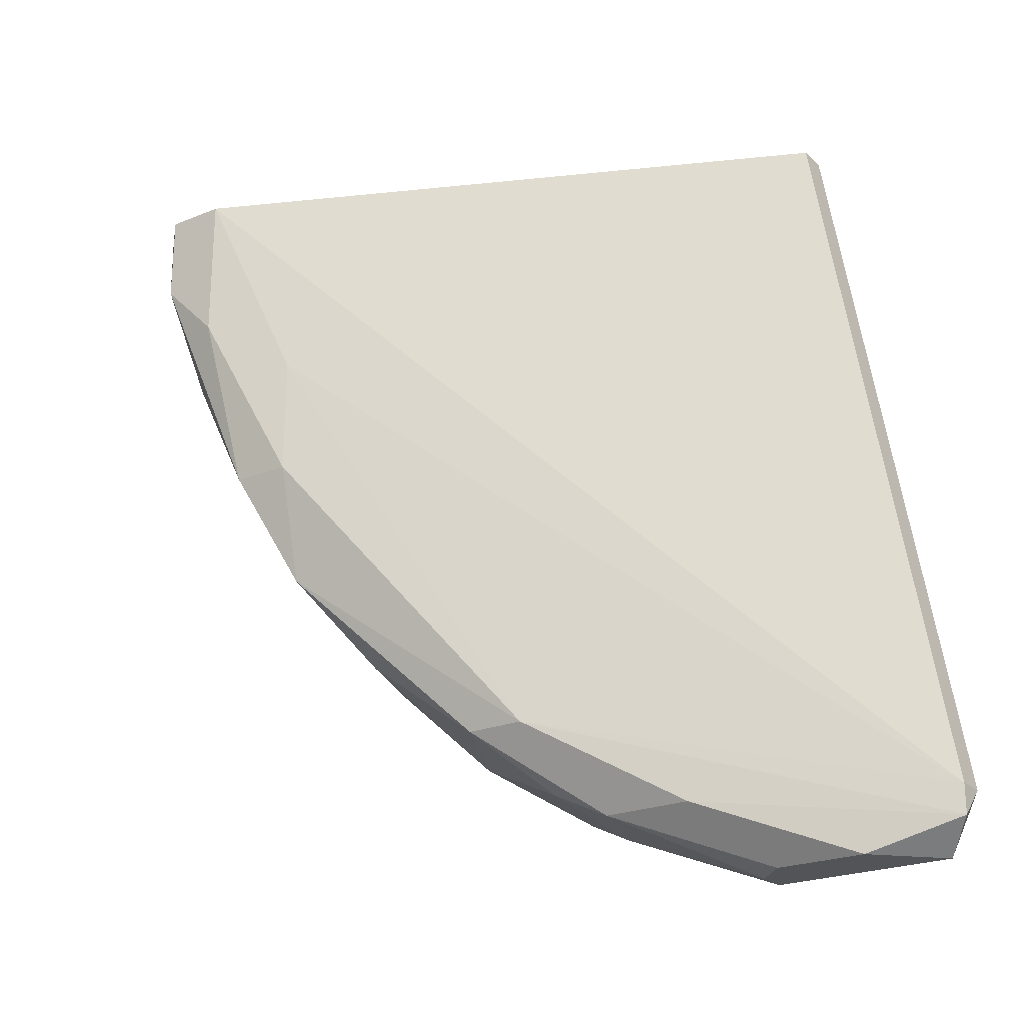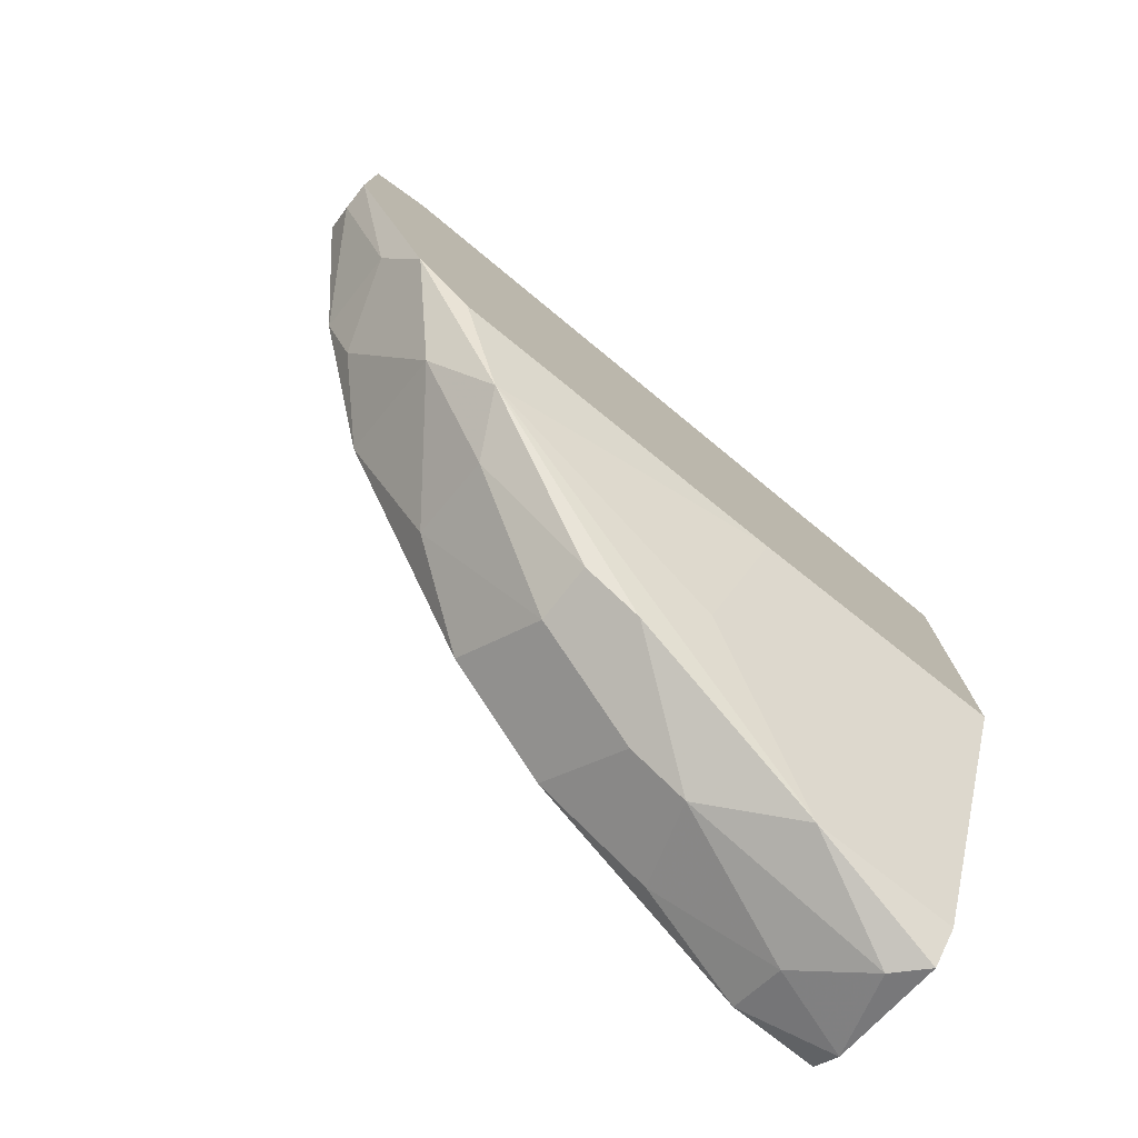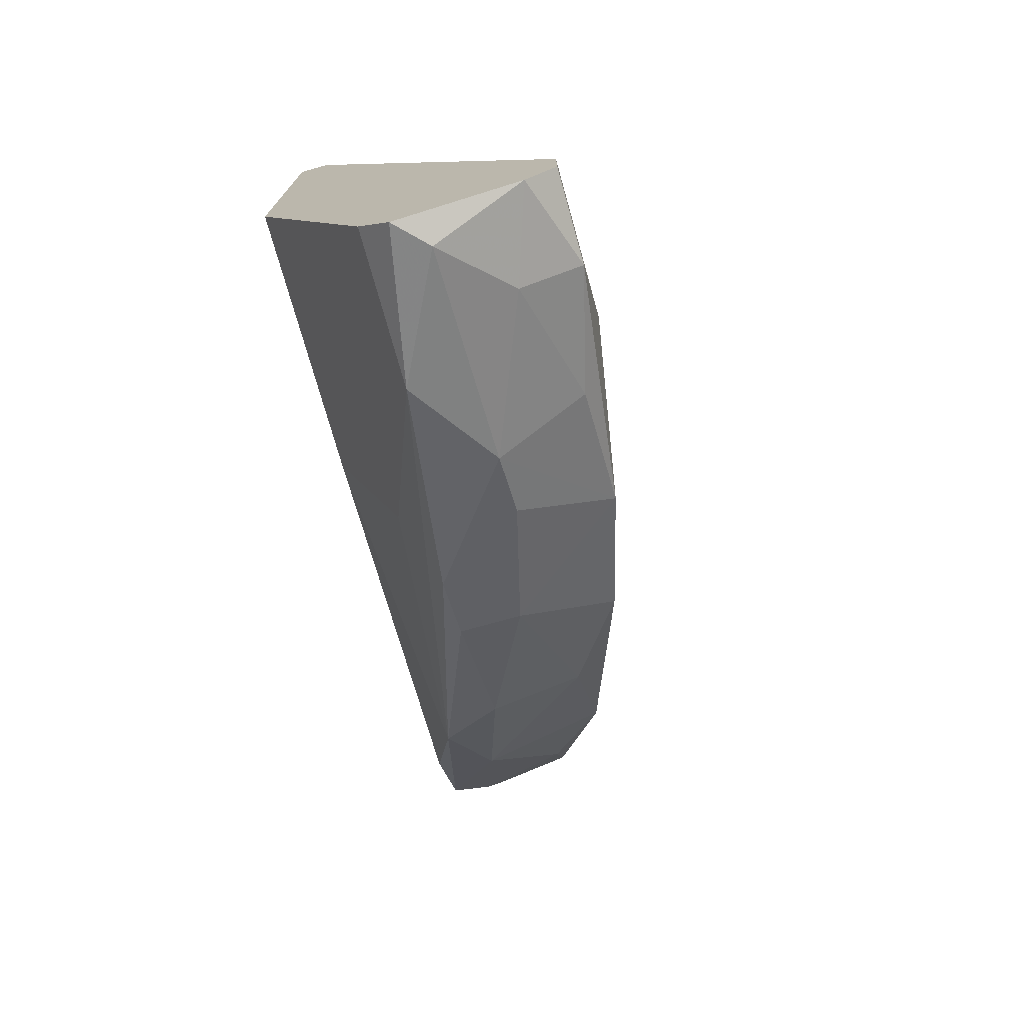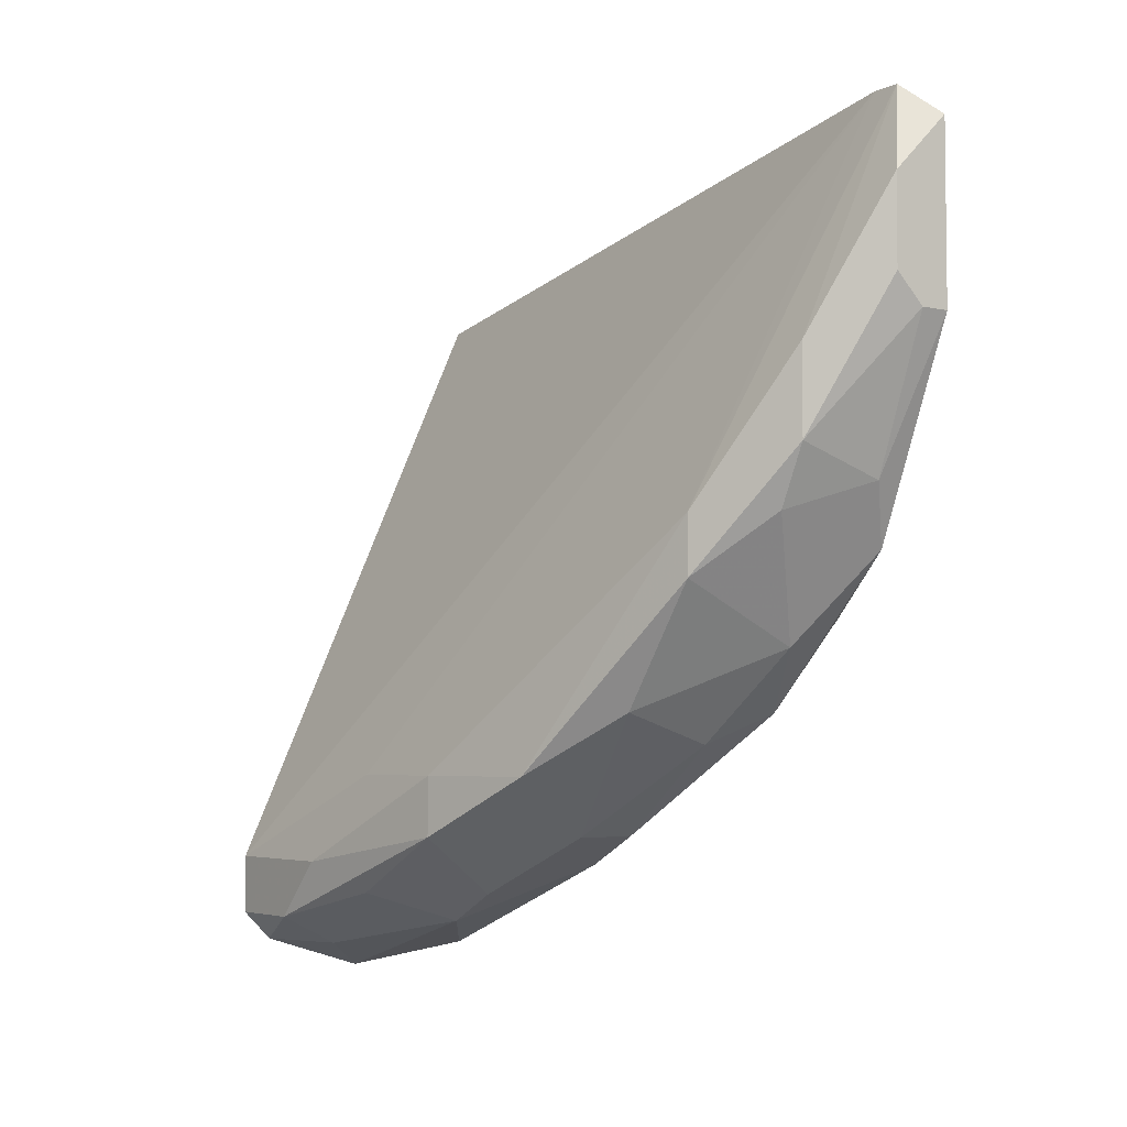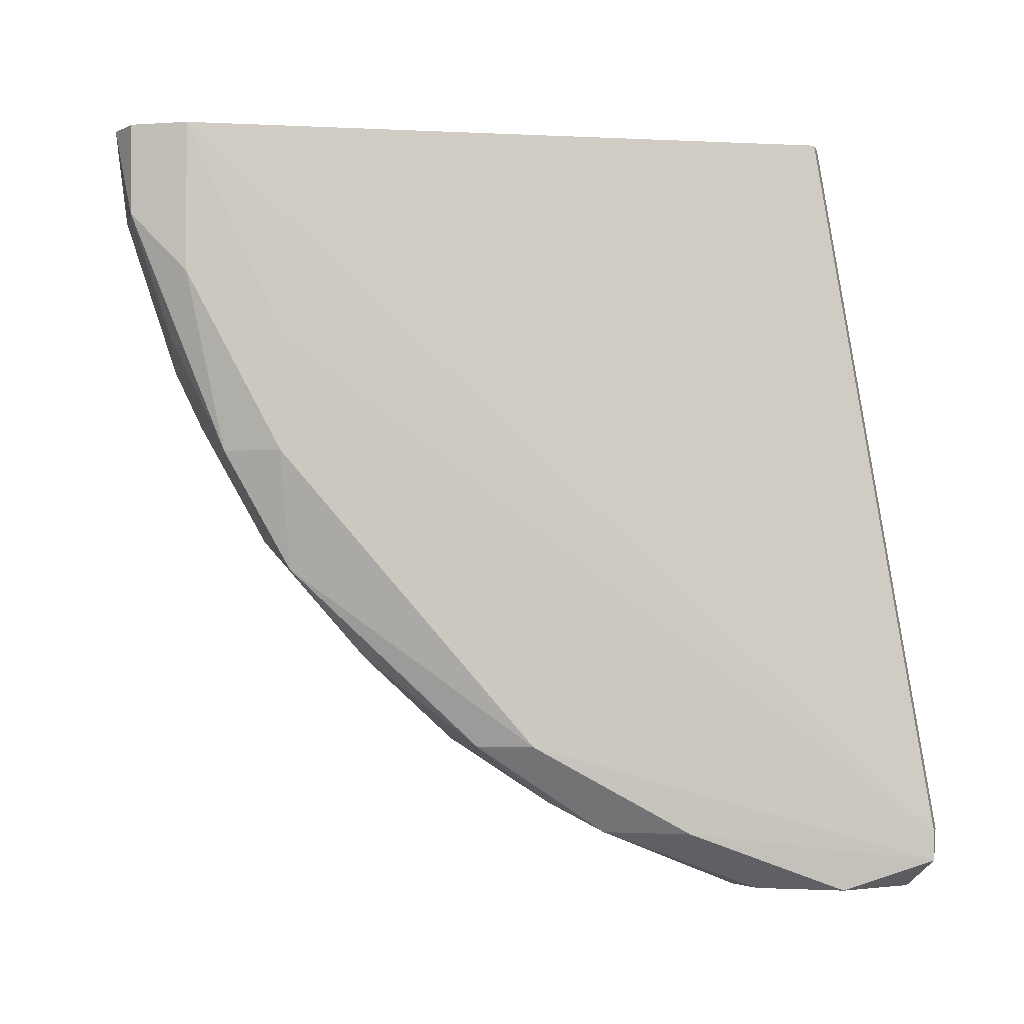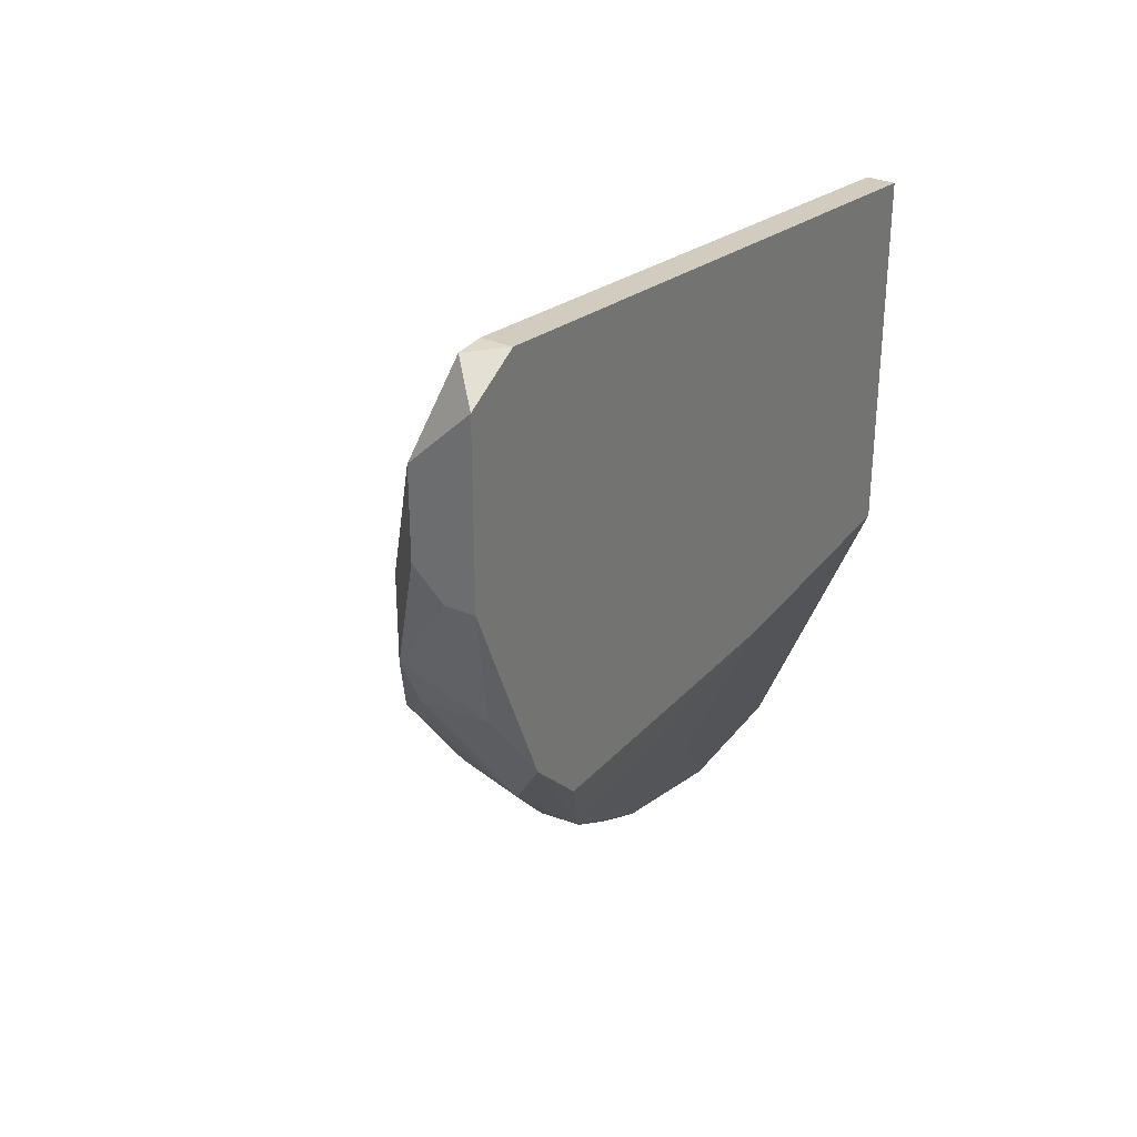
<metadata>
{"format":"obj","ext":"obj","renderer":"f3d","projection":"perspective","resolution":1024,"background":"white","views":[{"elev":-23.4,"azim":124.3,"up":"+Z"},{"elev":-76.7,"azim":-128.4,"up":"+Y"},{"elev":-74.2,"azim":15.6,"up":"+Y"},{"elev":-4.5,"azim":145.3,"up":"+Y"},{"elev":-2.1,"azim":103.8,"up":"+Z"},{"elev":31.7,"azim":-148.9,"up":"+Y"}]}
</metadata>
<code>
v 0.01178 -0.02323 -0.07859
v 0.01178 -0.06376 -0.03806
v 0.01178 -0.05108 -0.06591
v 0.01178 -0.01563 -0.07859
v 0.01431 -0.06629 -0.04817
v 0.01431 -0.05869 -0.05831
v 0.01431 -0.06882 -0.04313
v 0.006706 -0.008023 -0.07351
v 0.006706 -0.04856 -0.06591
v 0.006706 -0.01816 -0.01273
v 0.006706 -0.04349 -0.07098
v 0.006706 -0.01056 -0.07859
v 0.006706 -0.02576 -0.07859
v 0.006706 -0.05108 -0.01273
v 0.006706 -0.05108 -0.03552
v 0.009243 -0.008023 -0.07351
v 0.009243 -0.008023 -0.07605
v 0.009243 -0.03843 -0.07351
v 0.009243 -0.01816 -0.01273
v 0.009243 -0.05615 -0.06084
v 0.009243 -0.02576 -0.07859
v 0.02697 -0.06122 -0.05071
v 0.02697 -0.07643 -0.02032
v 0.01937 -0.06629 -0.04817
v 0.01937 -0.07897 -0.01273
v 0.03204 -0.06882 -0.01273
v 0.03204 -0.06882 -0.02539
v 0.03204 -0.0739 -0.01273
v 0.03204 -0.0739 -0.02032
v 0.02191 -0.04602 -0.06591
v 0.02191 -0.07897 -0.01525
v 0.02191 -0.04097 -0.06591
v 0.02191 -0.07136 -0.03806
v 0.02191 -0.05615 -0.05831
v 0.02191 -0.0739 -0.03299
v 0.01684 -0.04097 -0.07098
v 0.01684 -0.0359 -0.07351
v 0.01684 -0.02829 -0.07351
v 0.01684 -0.07643 -0.01273
v 0.01684 -0.07643 -0.02539
v 0.02951 -0.06629 -0.04059
v 0.02951 -0.06122 -0.03046
v 0.02951 -0.06122 -0.04059
v 0.02951 -0.07136 -0.03046
v 0.02951 -0.07643 -0.01273
f 40 15 2
f 16 19 26
f 26 19 14
f 26 14 25
f 11 14 12
f 19 16 10
f 14 19 10
f 12 14 10
f 20 7 40
f 43 41 22
f 14 11 15
f 40 14 15
f 38 30 37
f 21 12 4
f 38 37 4
f 26 25 45
f 23 29 45
f 30 38 32
f 22 30 32
f 43 22 32
f 6 20 3
f 20 11 3
f 10 16 8
f 12 10 8
f 25 14 39
f 14 40 39
f 40 25 39
f 41 33 24
f 22 41 24
f 11 20 9
f 15 11 9
f 20 15 9
f 30 22 34
f 6 3 34
f 3 30 34
f 24 6 34
f 22 24 34
f 11 12 13
f 12 21 13
f 40 7 35
f 33 41 35
f 24 33 35
f 16 26 42
f 26 43 42
f 32 16 42
f 43 32 42
f 43 26 27
f 41 43 27
f 26 29 27
f 29 41 27
f 25 40 31
f 45 25 31
f 23 45 31
f 35 23 31
f 40 35 31
f 20 6 5
f 7 20 5
f 6 24 5
f 35 7 5
f 24 35 5
f 21 37 18
f 11 13 18
f 13 21 18
f 4 12 17
f 38 4 17
f 16 32 17
f 32 38 17
f 8 16 17
f 12 8 17
f 29 23 44
f 41 29 44
f 23 35 44
f 35 41 44
f 37 30 36
f 3 11 36
f 30 3 36
f 18 37 36
f 11 18 36
f 29 26 28
f 26 45 28
f 45 29 28
f 37 21 1
f 21 4 1
f 4 37 1
f 20 40 2
f 15 20 2

</code>
